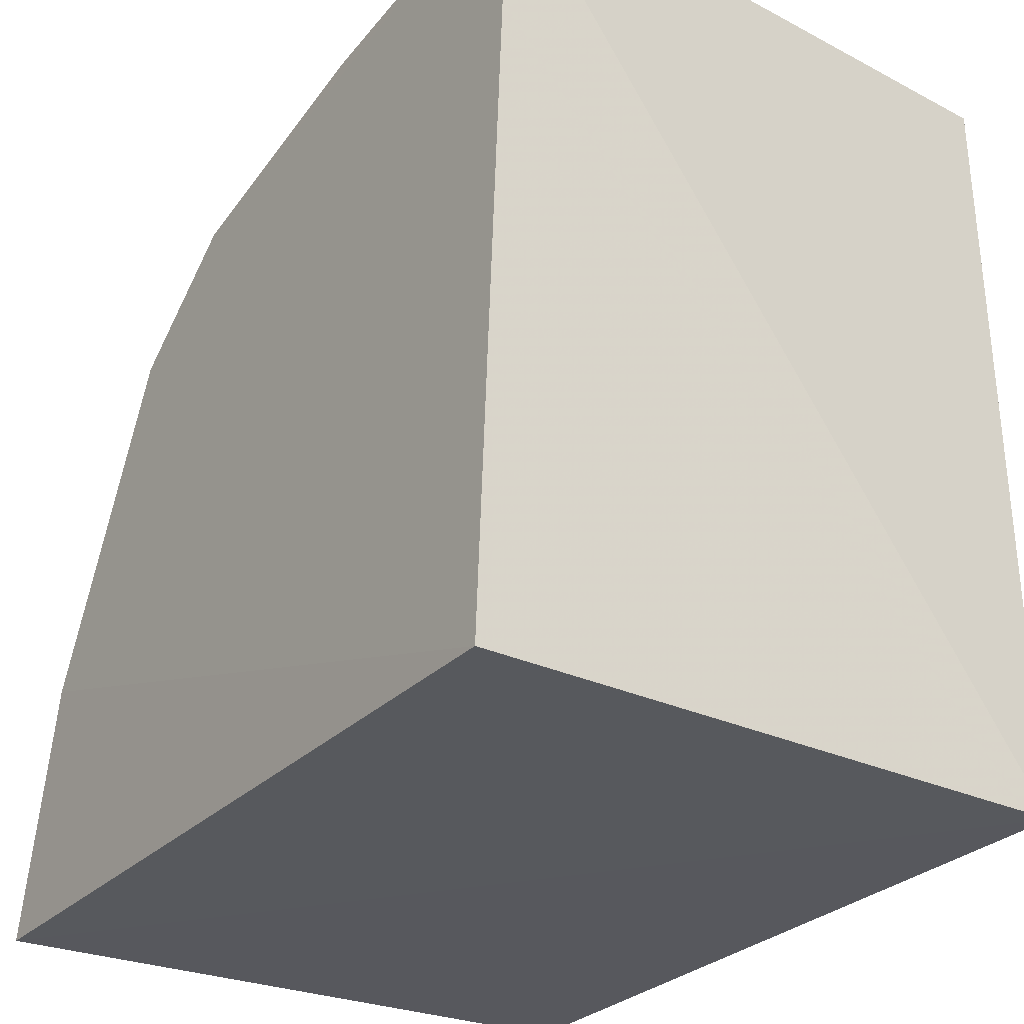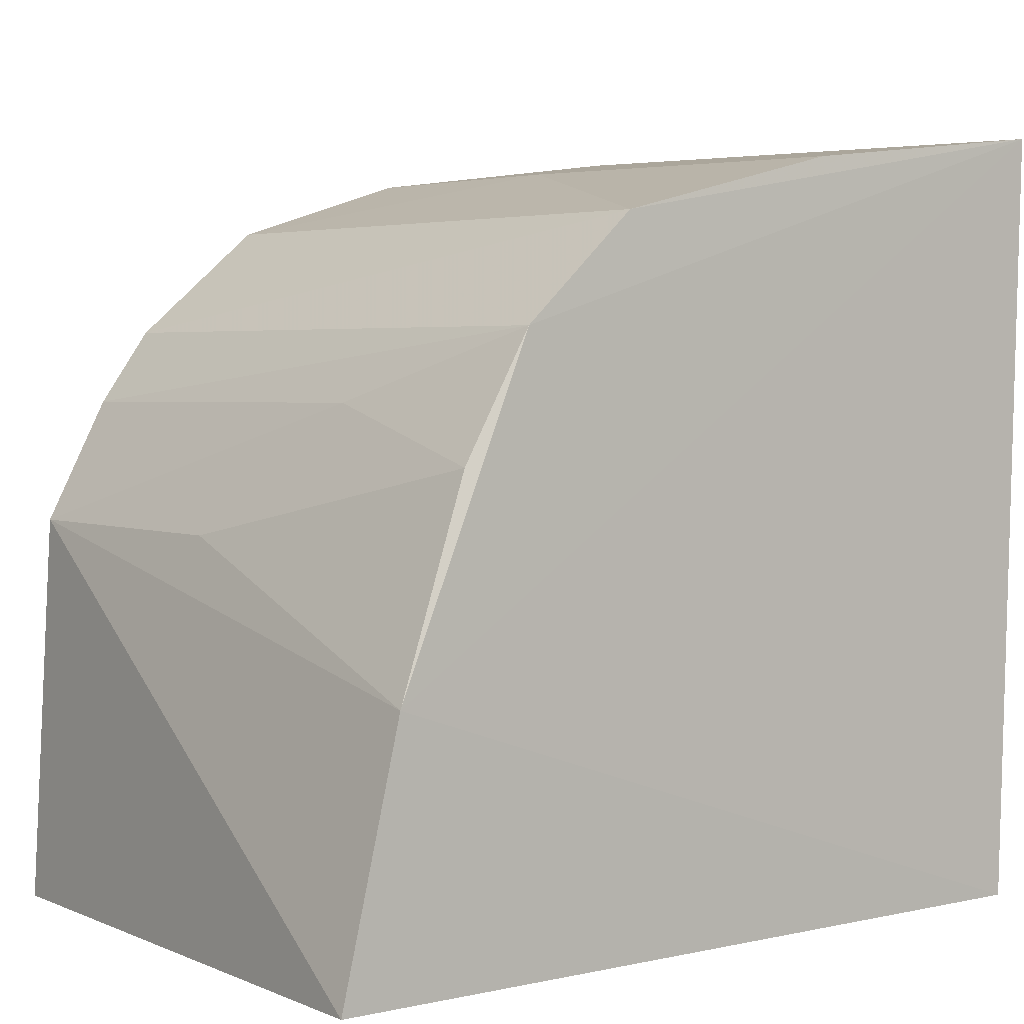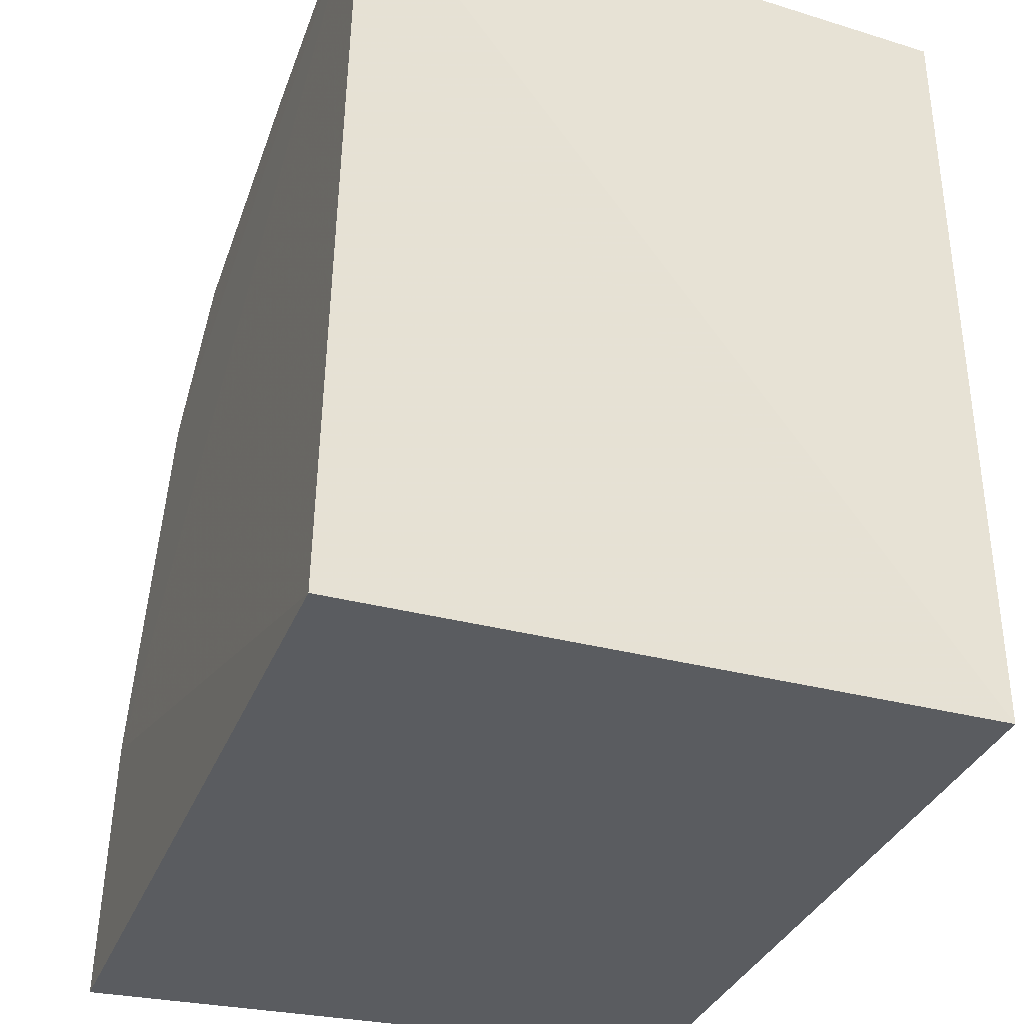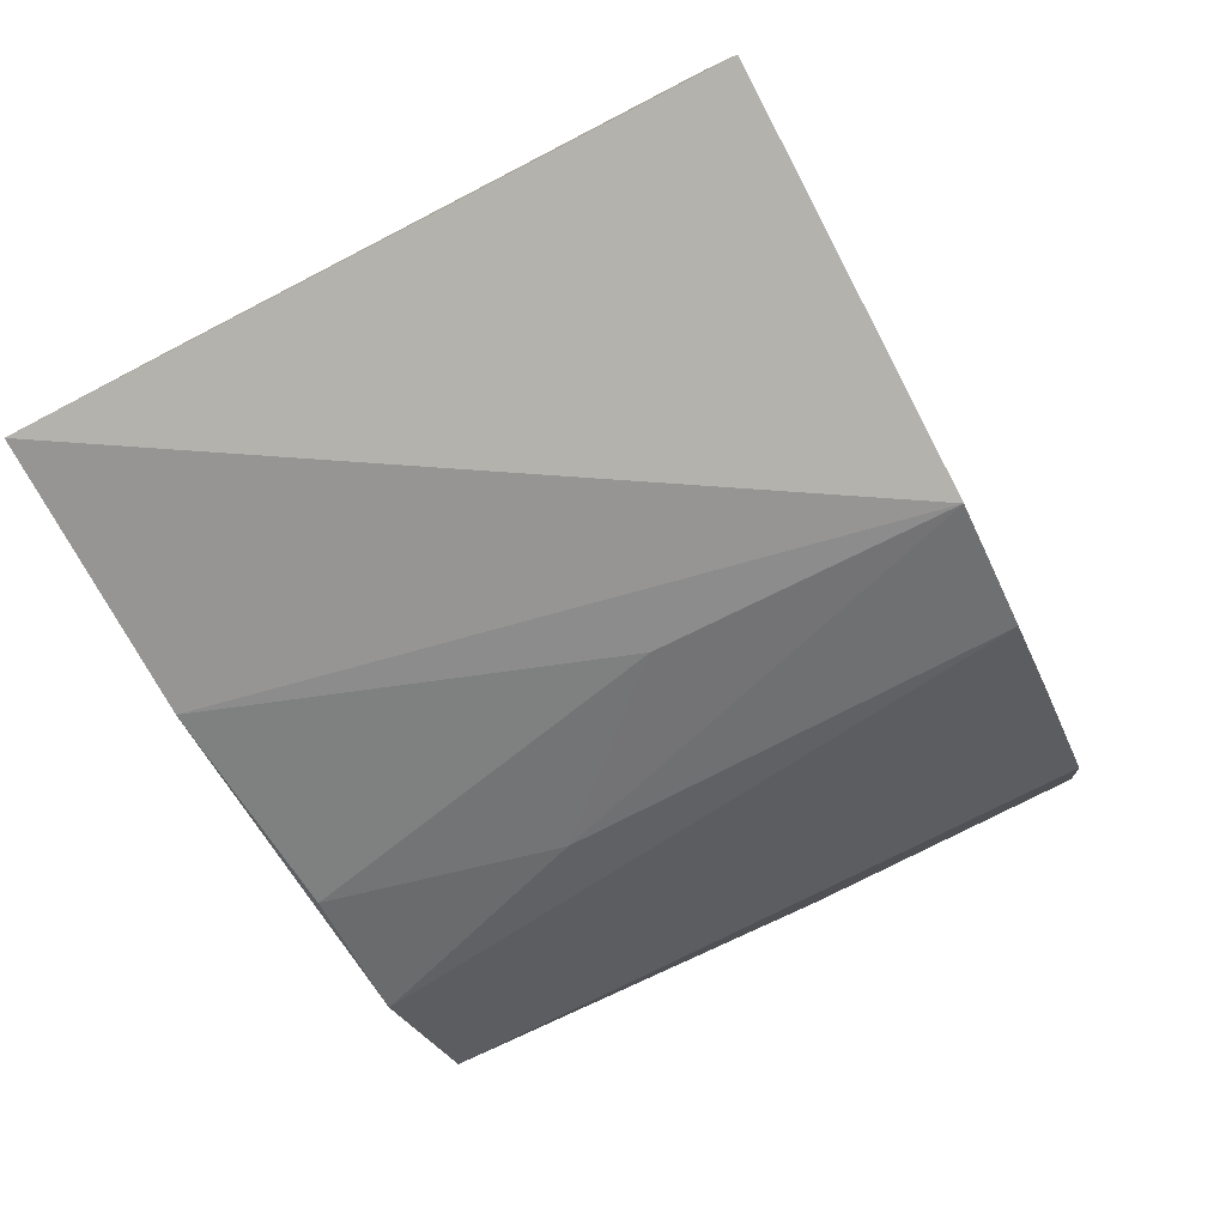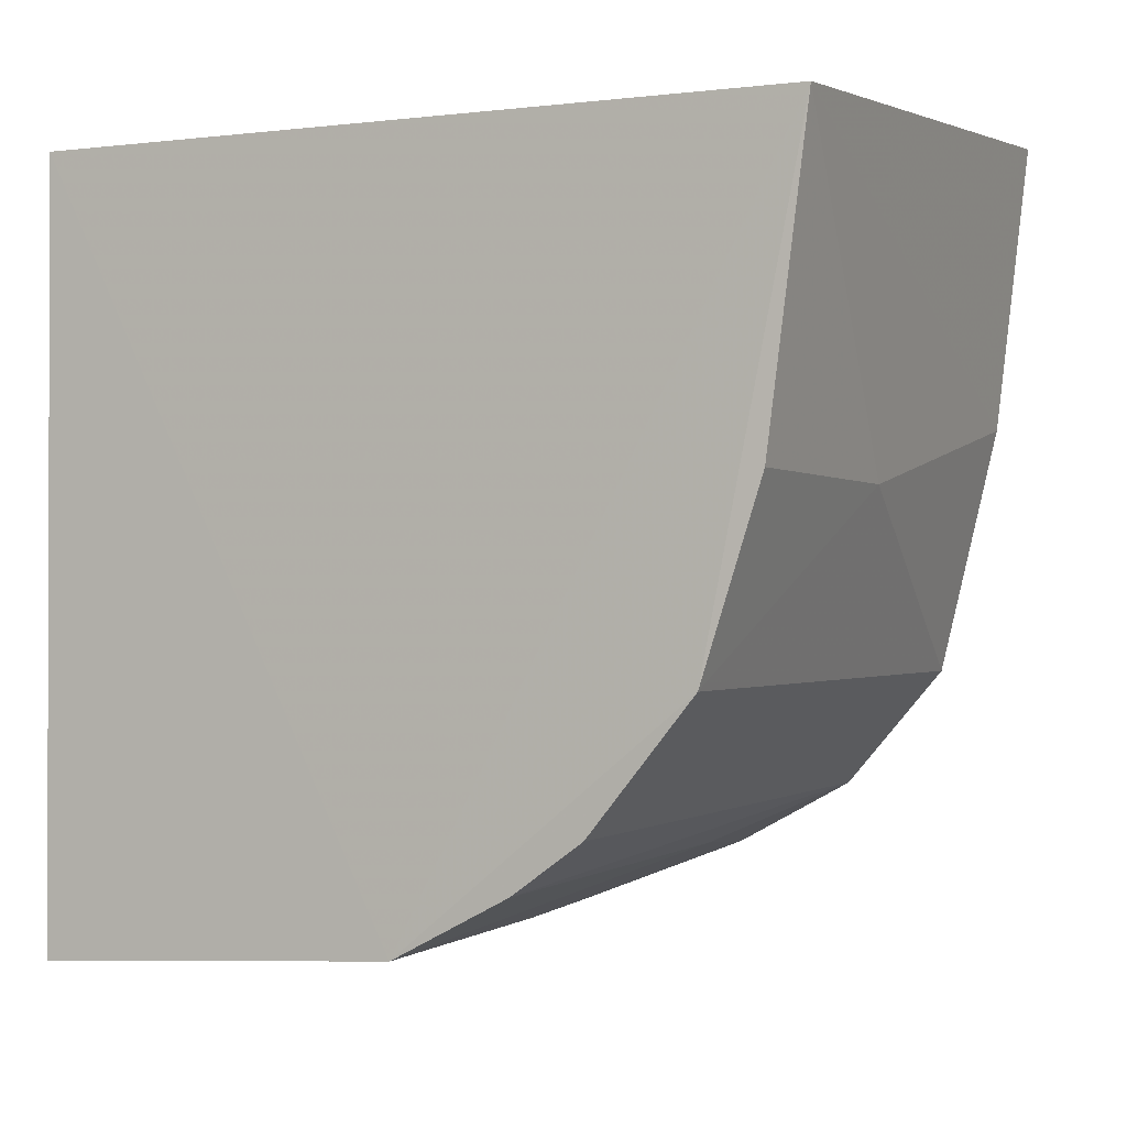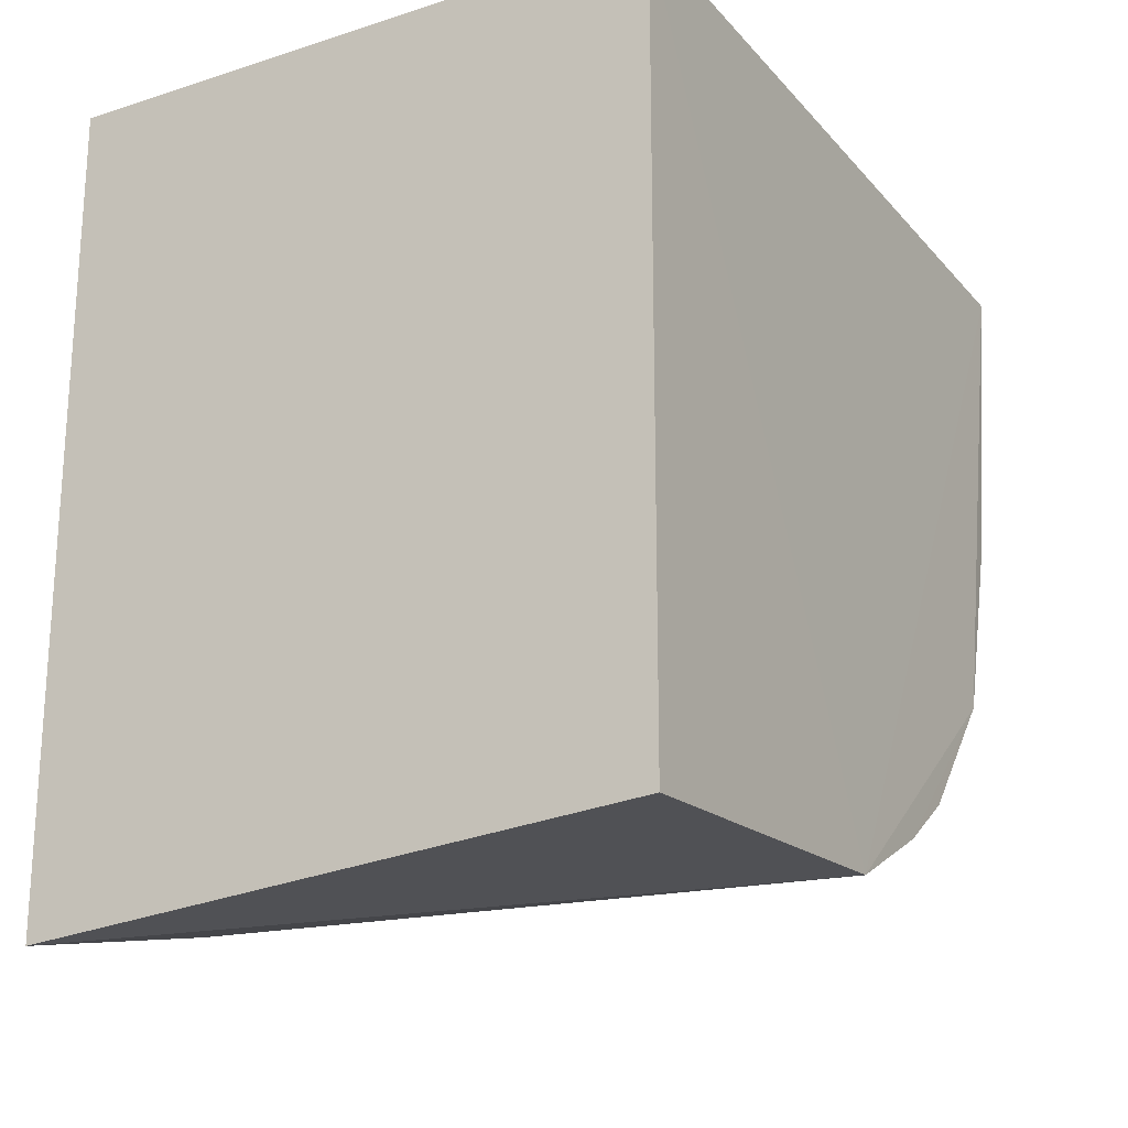
<metadata>
{"format":"obj","ext":"obj","renderer":"f3d","projection":"perspective","resolution":1024,"background":"white","views":[{"elev":-29.0,"azim":145.2,"up":"+Z"},{"elev":2.7,"azim":51.2,"up":"+Z"},{"elev":-33.9,"azim":160.3,"up":"+Z"},{"elev":-79.9,"azim":-152.7,"up":"+Y"},{"elev":-1.4,"azim":-61.9,"up":"+Y"},{"elev":-21.5,"azim":-150.3,"up":"+Y"}]}
</metadata>
<code>
v 0.03114 0.003685 0.08216
v 0.03139 -0.02798 0.07243
v 0.03146 0.002015 0.04475
v 0.001645 0.002015 0.04475
v 0.00163 -0.02262 0.07786
v 0.03147 -0.03765 0.04473
v 0.03158 -0.0348 0.05686
v 0.03121 -0.02222 0.07752
v 0.001632 0.001494 0.08281
v 0.001713 -0.03536 0.04475
v 0.001585 -0.03427 0.06336
v 0.001685 -0.02881 0.07266
v 0.01465 -0.01373 0.08058
v 0.03113 -0.03117 0.06654
v 0.00166 -0.03128 0.06918
v 0.03108 -0.01026 0.0805
v 0.001785 -0.01367 0.08074
v 0.01465 -0.03372 0.06312
v 0.02137 -0.03044 0.06918
f 1 3 4
f 6 4 3
f 7 1 2
f 7 3 1
f 7 6 3
f 8 2 1
f 9 1 4
f 10 4 6
f 11 4 10
f 11 9 4
f 11 5 9
f 11 10 6
f 11 6 7
f 12 8 5
f 12 2 8
f 13 5 8
f 14 7 2
f 15 2 12
f 15 12 5
f 15 5 11
f 16 13 8
f 16 8 1
f 16 1 9
f 16 9 13
f 17 13 9
f 17 9 5
f 17 5 13
f 18 11 7
f 18 7 14
f 19 14 2
f 19 2 15
f 19 15 11
f 19 18 14
f 19 11 18

</code>
